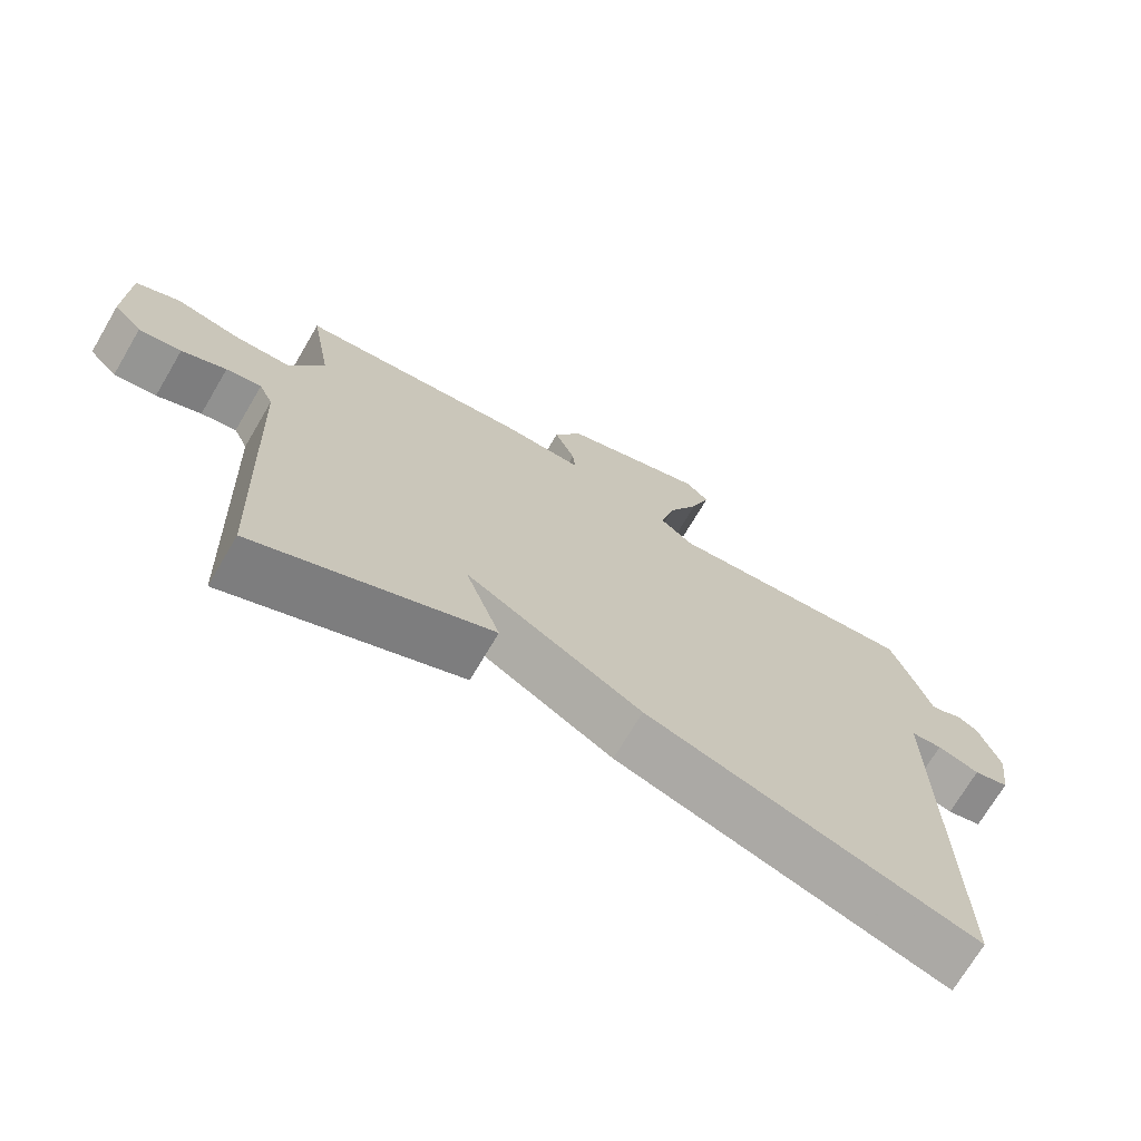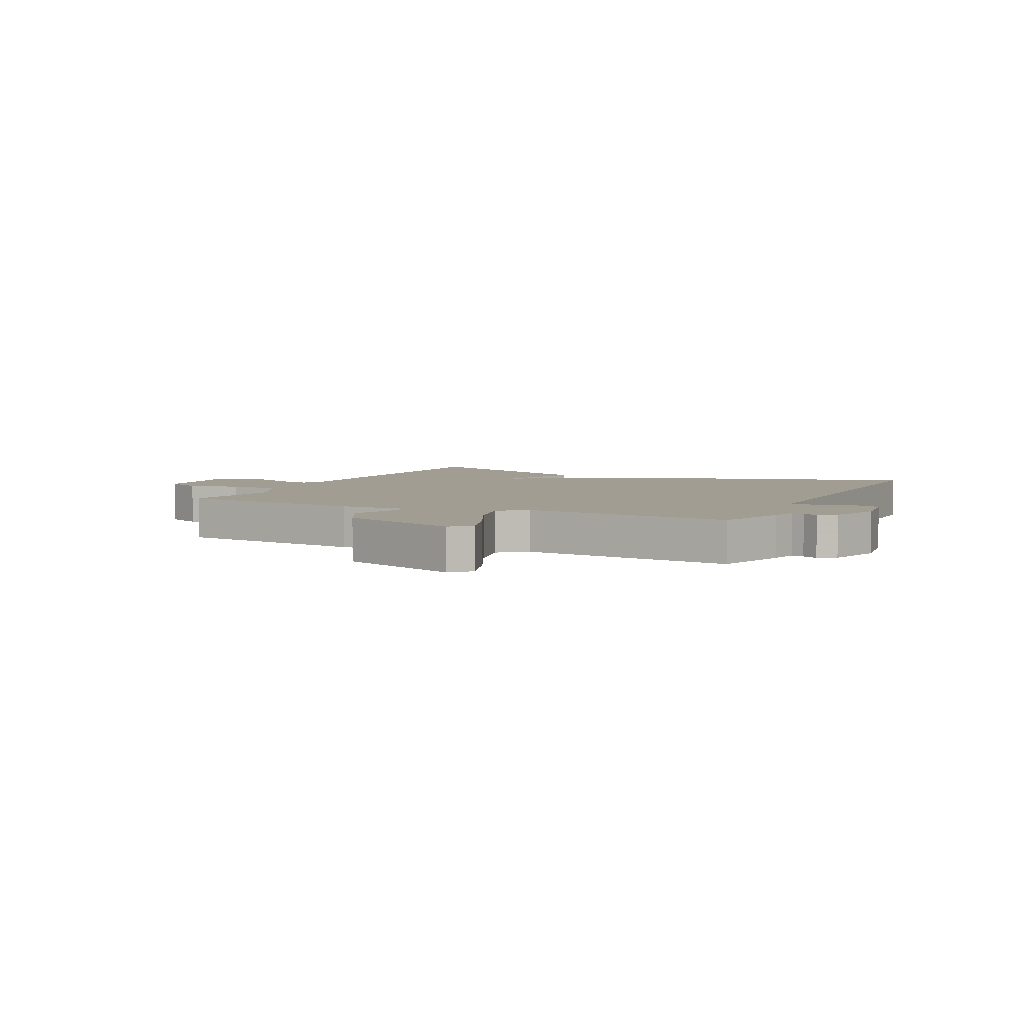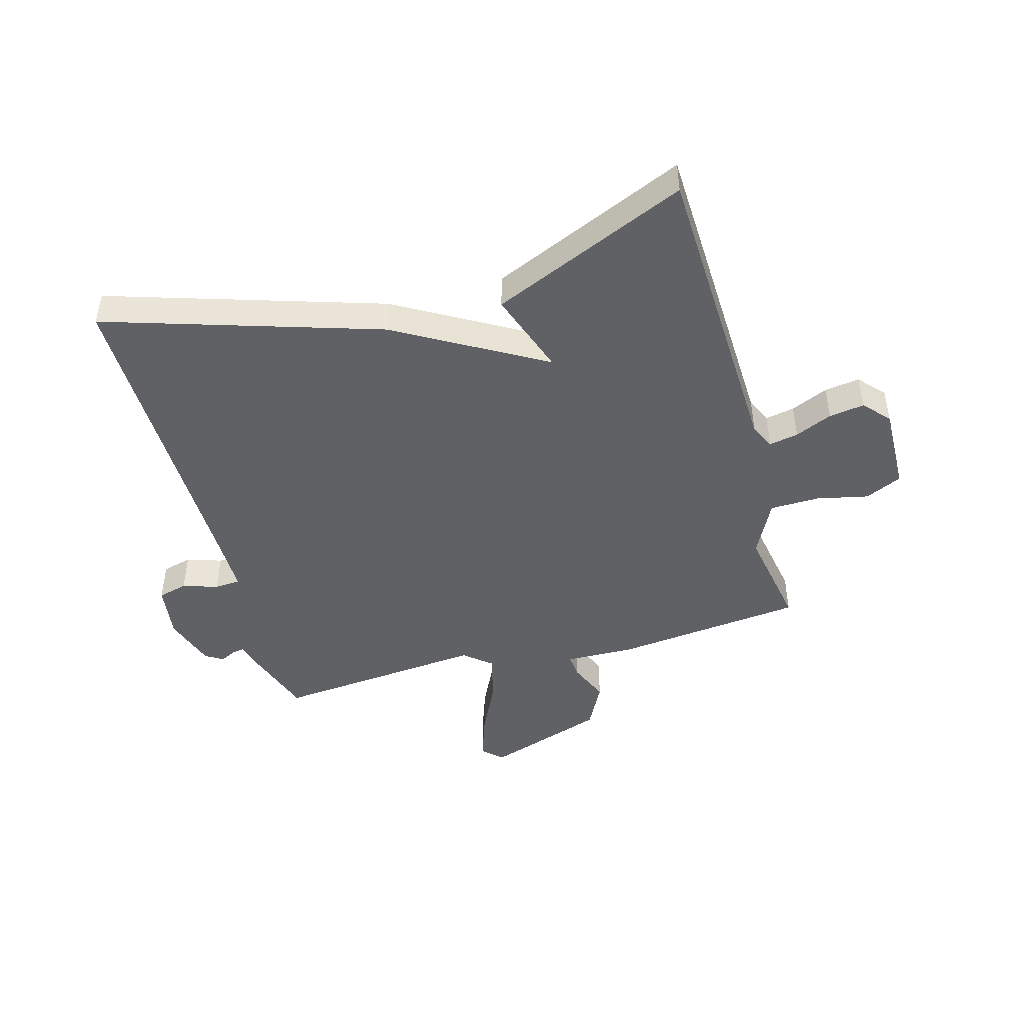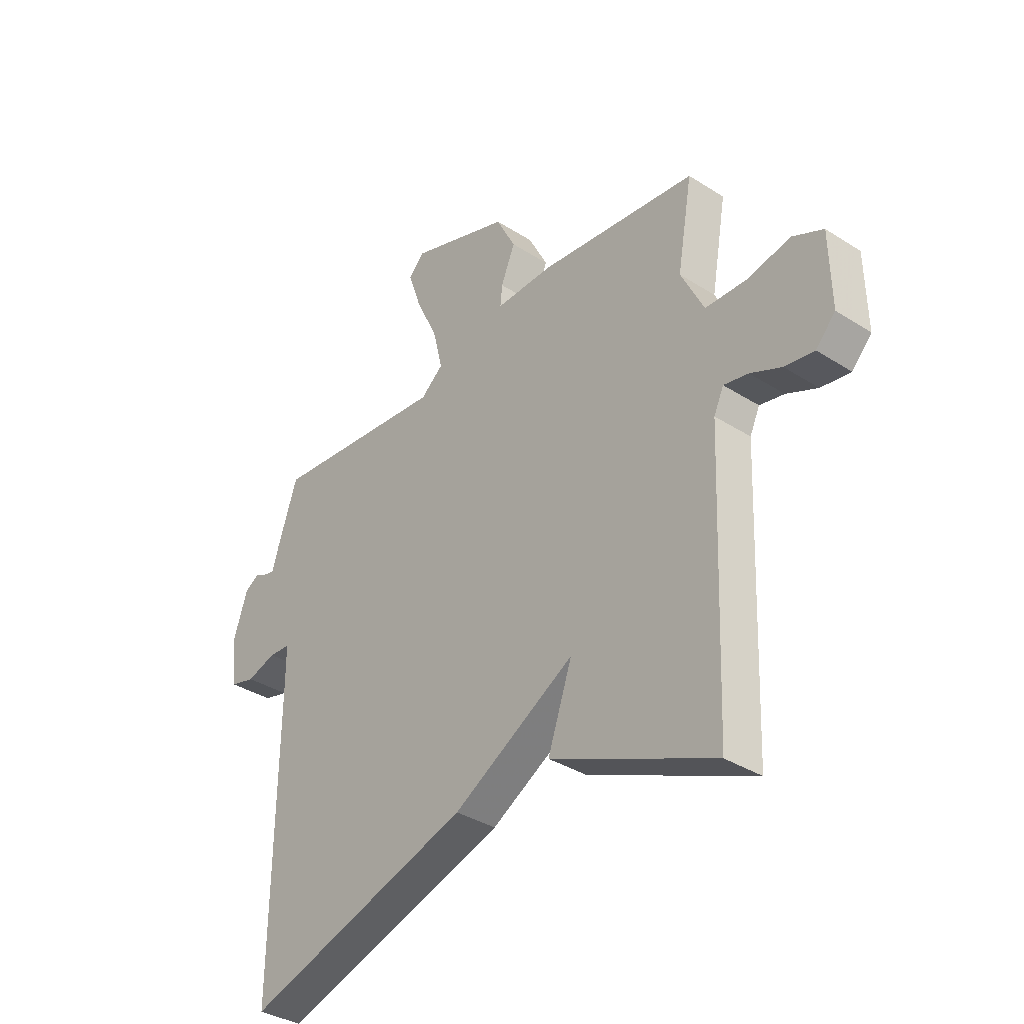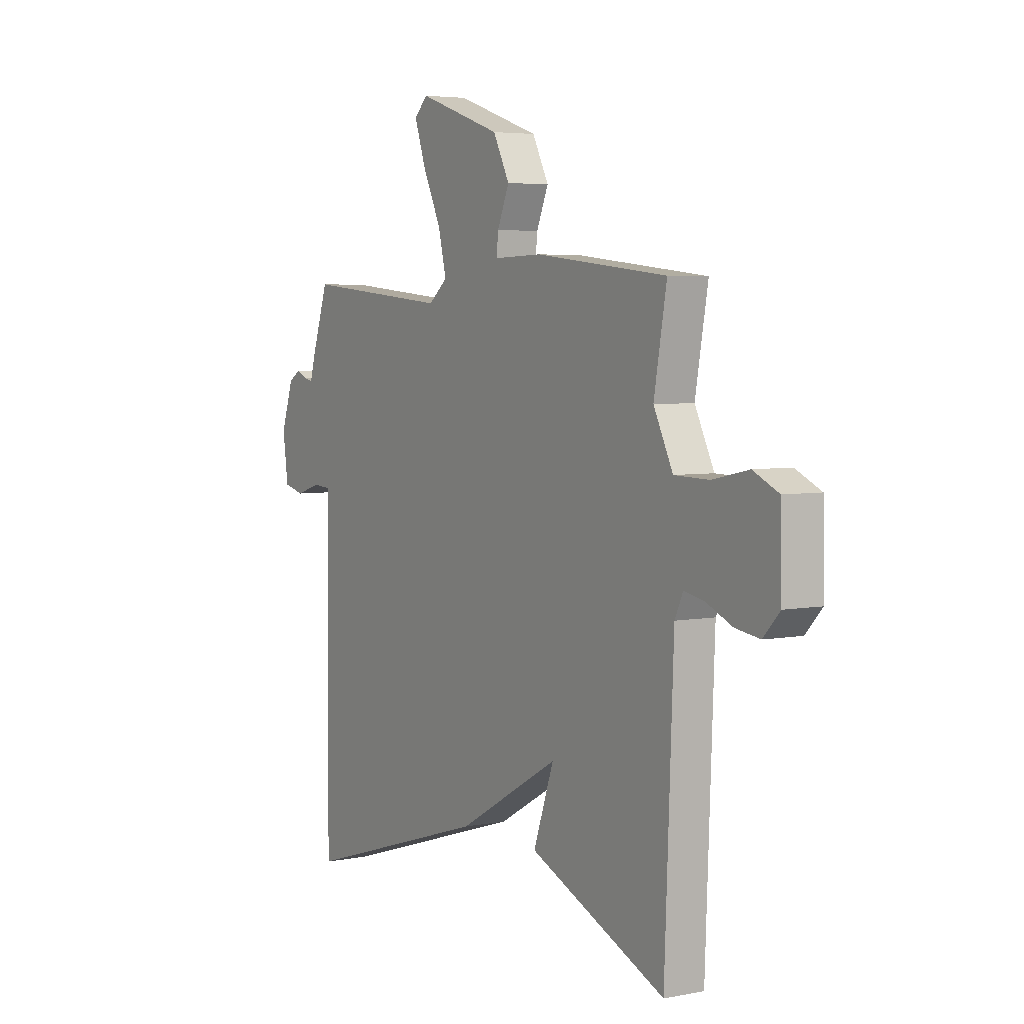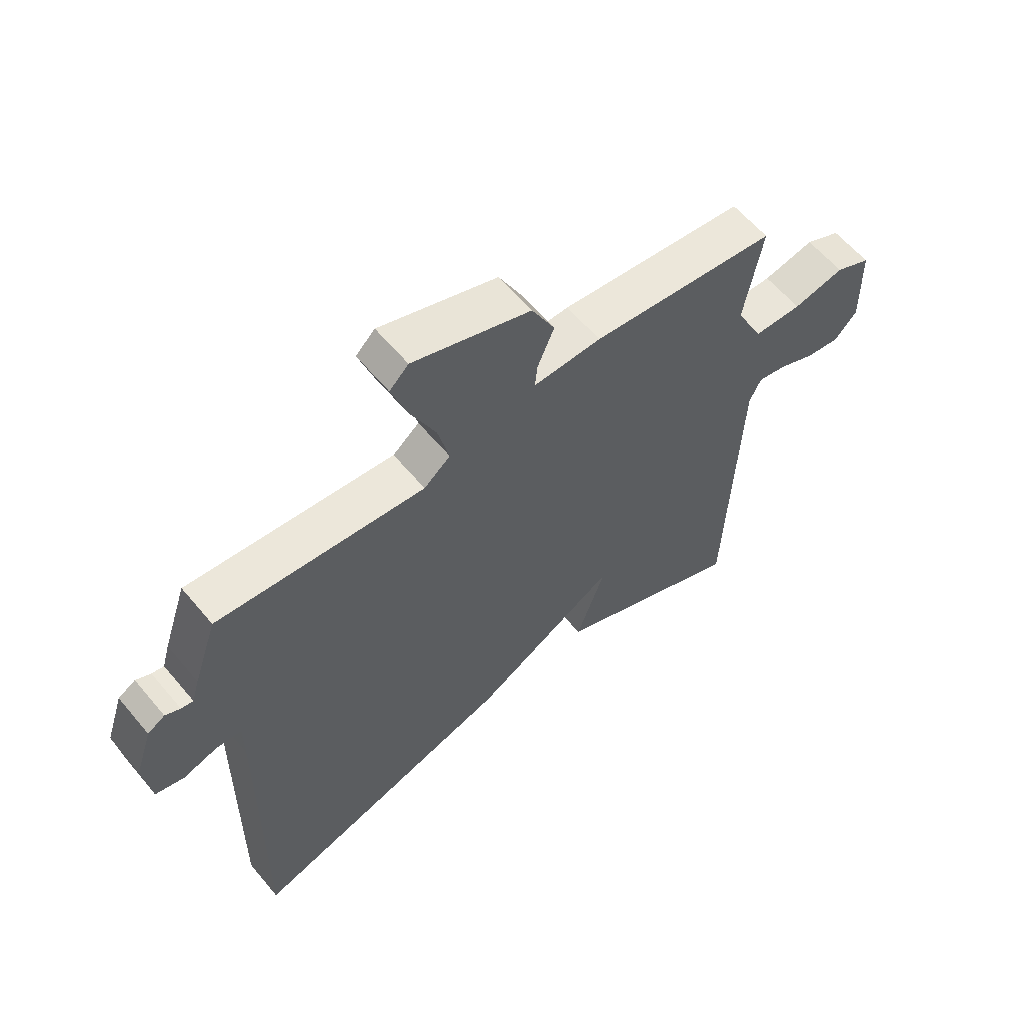
<metadata>
{"format":"obj","ext":"obj","renderer":"f3d","projection":"perspective","resolution":1024,"background":"white","views":[{"elev":-71.3,"azim":-30.5,"up":"+Z"},{"elev":4.9,"azim":25.7,"up":"+Y"},{"elev":-46.0,"azim":-164.6,"up":"+Y"},{"elev":-35.7,"azim":-130.1,"up":"+Z"},{"elev":4.6,"azim":-122.0,"up":"+Z"},{"elev":60.1,"azim":140.4,"up":"+Z"}]}
</metadata>
<code>
v 0.5 0.07 -0.5
v 0.034 0.07 -0.354
v -0.216 0.07 -0.211
v -0.166 0.07 -0.354
v -0.5 0.07 -0.5
v -0.521 0.07 0.031
v -0.541 0.07 0.074
v -0.591 0.07 0.064
v -0.654 0.07 0.036
v -0.714 0.07 0.027
v -0.754 0.07 0.07
v -0.751 0.07 0.218
v -0.689 0.07 0.247
v -0.6 0.07 0.228
v -0.516 0.07 0.23
v -0.469 0.07 0.325
v -0.5 0.07 0.5
v -0.177 0.07 0.536
v -0.059 0.07 0.533
v -0.063 0.07 0.575
v -0.092 0.07 0.644
v -0.052 0.07 0.722
v 0.153 0.07 0.792
v 0.186 0.07 0.76
v 0.159 0.07 0.681
v 0.114 0.07 0.586
v 0.094 0.07 0.504
v 0.14 0.07 0.466
v 0.5 0.07 0.5
v 0.541 0.07 0.379
v 0.554 0.07 0.334
v 0.575 0.07 0.338
v 0.601 0.07 0.351
v 0.631 0.07 0.333
v 0.661 0.07 0.243
v 0.648 0.07 0.149
v 0.598 0.07 0.136
v 0.538 0.07 0.155
v 0.494 0.07 0.152
v 0.494 0.07 0.076
v 0.5 0 -0.5
v 0.034 0 -0.354
v -0.216 0 -0.211
v -0.166 0 -0.354
v -0.5 0 -0.5
v -0.521 0 0.031
v -0.541 0 0.074
v -0.591 0 0.064
v -0.654 0 0.036
v -0.714 0 0.027
v -0.754 0 0.07
v -0.751 0 0.218
v -0.689 0 0.247
v -0.6 0 0.228
v -0.516 0 0.23
v -0.469 0 0.325
v -0.5 0 0.5
v -0.177 0 0.536
v -0.059 0 0.533
v -0.063 0 0.575
v -0.092 0 0.644
v -0.052 0 0.722
v 0.153 0 0.792
v 0.186 0 0.76
v 0.159 0 0.681
v 0.114 0 0.586
v 0.094 0 0.504
v 0.14 0 0.466
v 0.5 0 0.5
v 0.541 0 0.379
v 0.554 0 0.334
v 0.575 0 0.338
v 0.601 0 0.351
v 0.631 0 0.333
v 0.661 0 0.243
v 0.648 0 0.149
v 0.598 0 0.136
v 0.538 0 0.155
v 0.494 0 0.152
v 0.494 0 0.076
f 36 37 38
f 35 36 38
f 34 35 38
f 33 34 38
f 32 33 38
f 31 32 38 39
f 30 31 39
f 29 30 39
f 28 29 39
f 27 28 39 40
f 24 25 26
f 23 24 26
f 22 23 26
f 21 22 26
f 20 21 26
f 19 20 26 27
f 1 2 3
f 40 1 3
f 27 40 3
f 19 27 3
f 18 19 3
f 17 18 3
f 16 17 3
f 12 13 14
f 11 12 14
f 10 11 14
f 9 10 14
f 8 9 14
f 7 8 14 15
f 16 3 4
f 15 16 4
f 7 15 4
f 6 7 4
f 4 5 6
f 78 77 76
f 78 76 75
f 78 75 74
f 78 74 73
f 78 73 72
f 79 78 72 71
f 79 71 70
f 79 70 69
f 79 69 68
f 80 79 68 67
f 66 65 64
f 66 64 63
f 66 63 62
f 66 62 61
f 66 61 60
f 67 66 60 59
f 43 42 41
f 43 41 80
f 43 80 67
f 43 67 59
f 43 59 58
f 43 58 57
f 43 57 56
f 54 53 52
f 54 52 51
f 54 51 50
f 54 50 49
f 54 49 48
f 55 54 48 47
f 44 43 56
f 44 56 55
f 44 55 47
f 44 47 46
f 46 45 44
f 1 41 42 2
f 2 42 43 3
f 3 43 44 4
f 4 44 45 5
f 5 45 46 6
f 6 46 47 7
f 7 47 48 8
f 8 48 49 9
f 9 49 50 10
f 10 50 51 11
f 11 51 52 12
f 12 52 53 13
f 13 53 54 14
f 14 54 55 15
f 15 55 56 16
f 16 56 57 17
f 17 57 58 18
f 18 58 59 19
f 19 59 60 20
f 20 60 61 21
f 21 61 62 22
f 22 62 63 23
f 23 63 64 24
f 24 64 65 25
f 25 65 66 26
f 26 66 67 27
f 27 67 68 28
f 28 68 69 29
f 29 69 70 30
f 30 70 71 31
f 31 71 72 32
f 32 72 73 33
f 33 73 74 34
f 34 74 75 35
f 35 75 76 36
f 36 76 77 37
f 37 77 78 38
f 38 78 79 39
f 39 79 80 40
f 40 80 41 1

</code>
